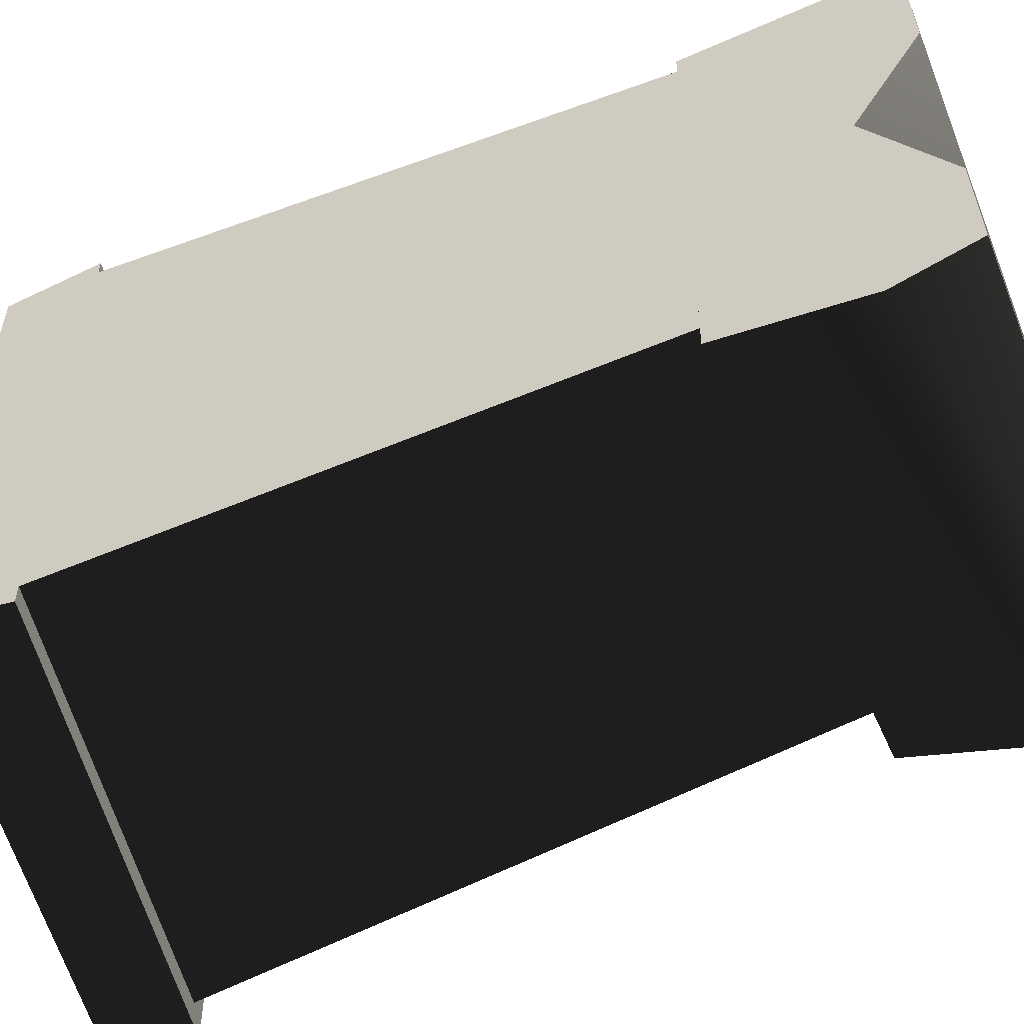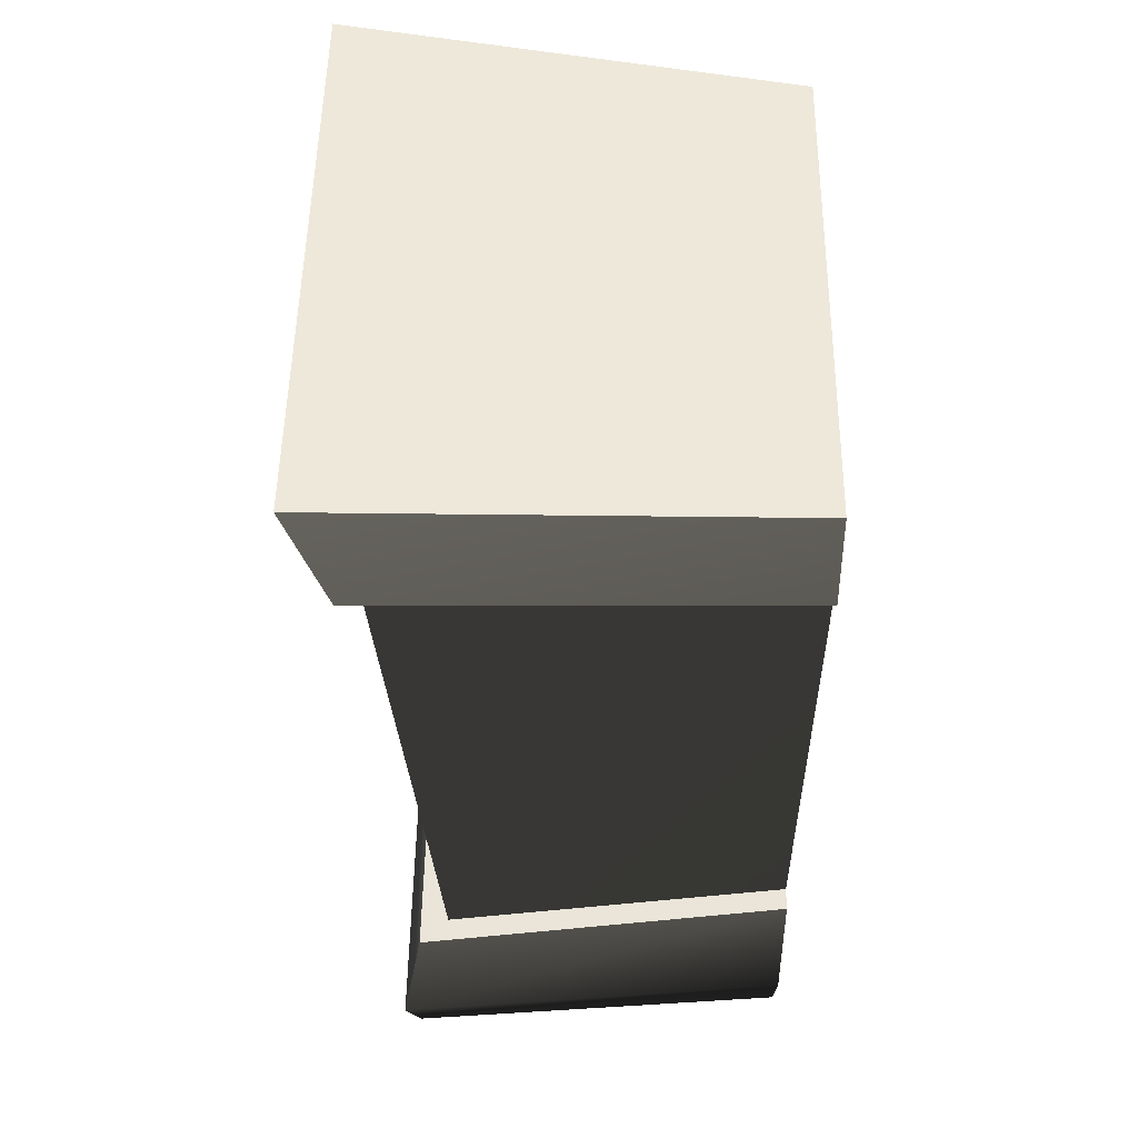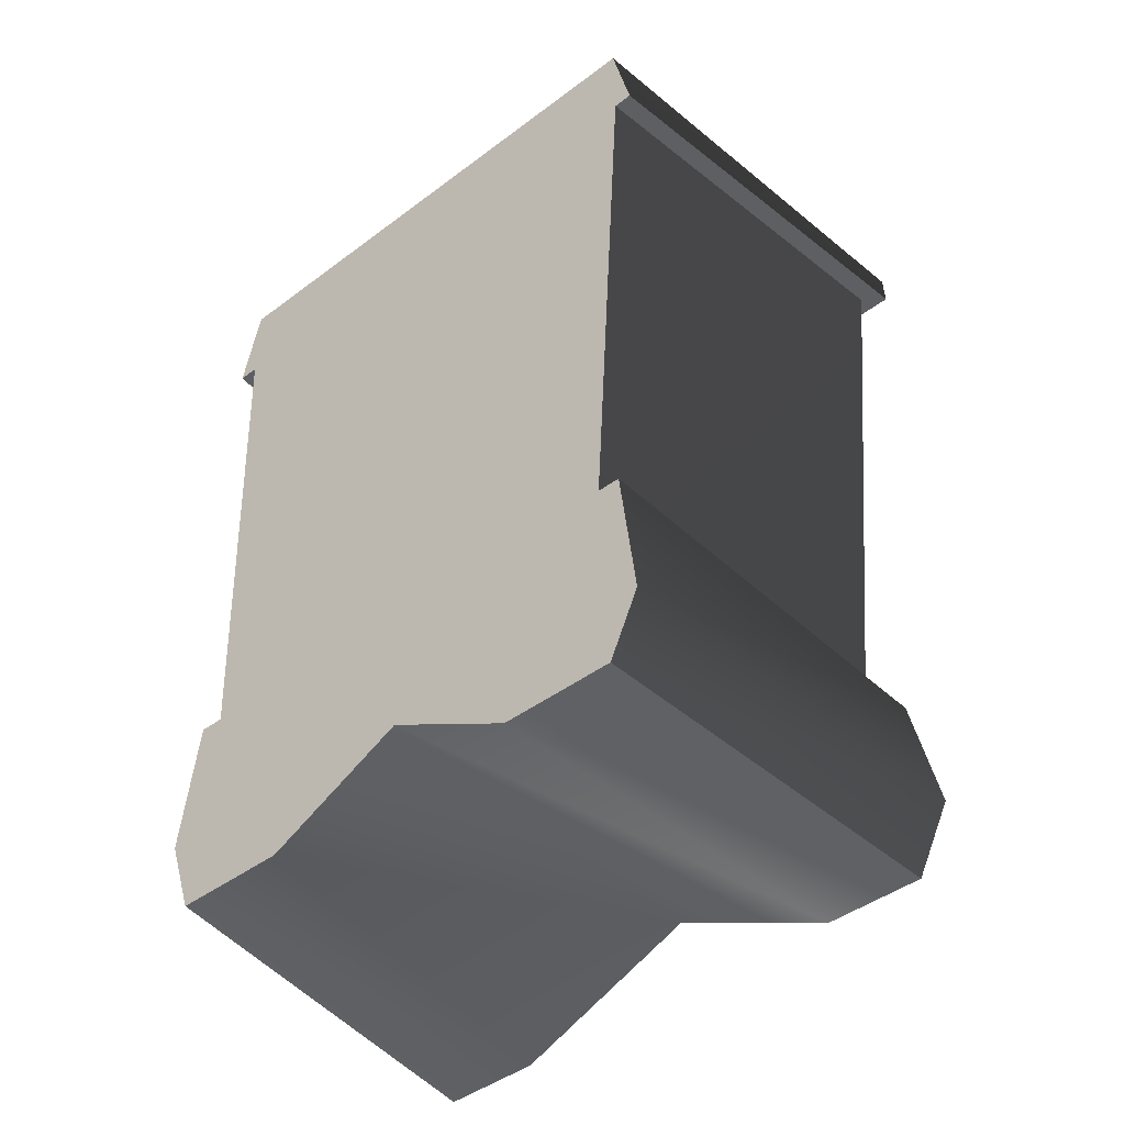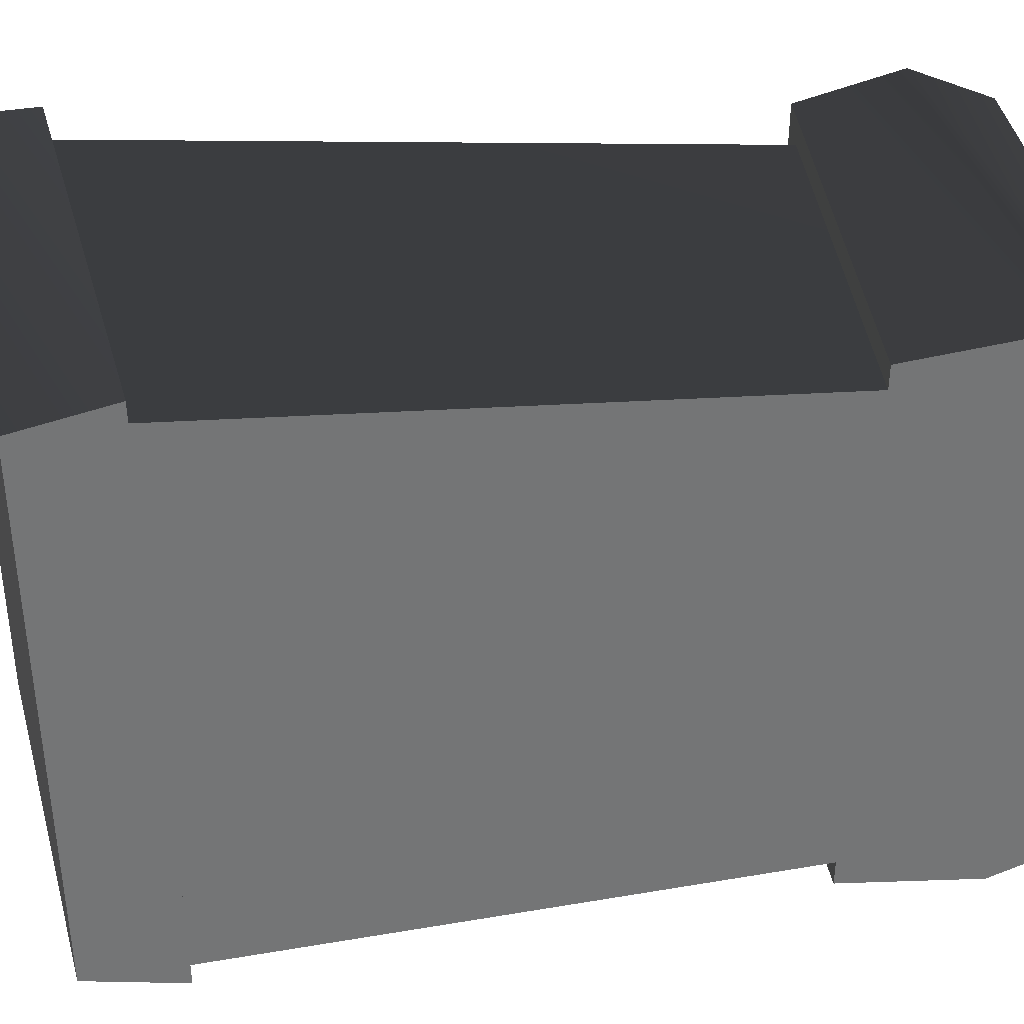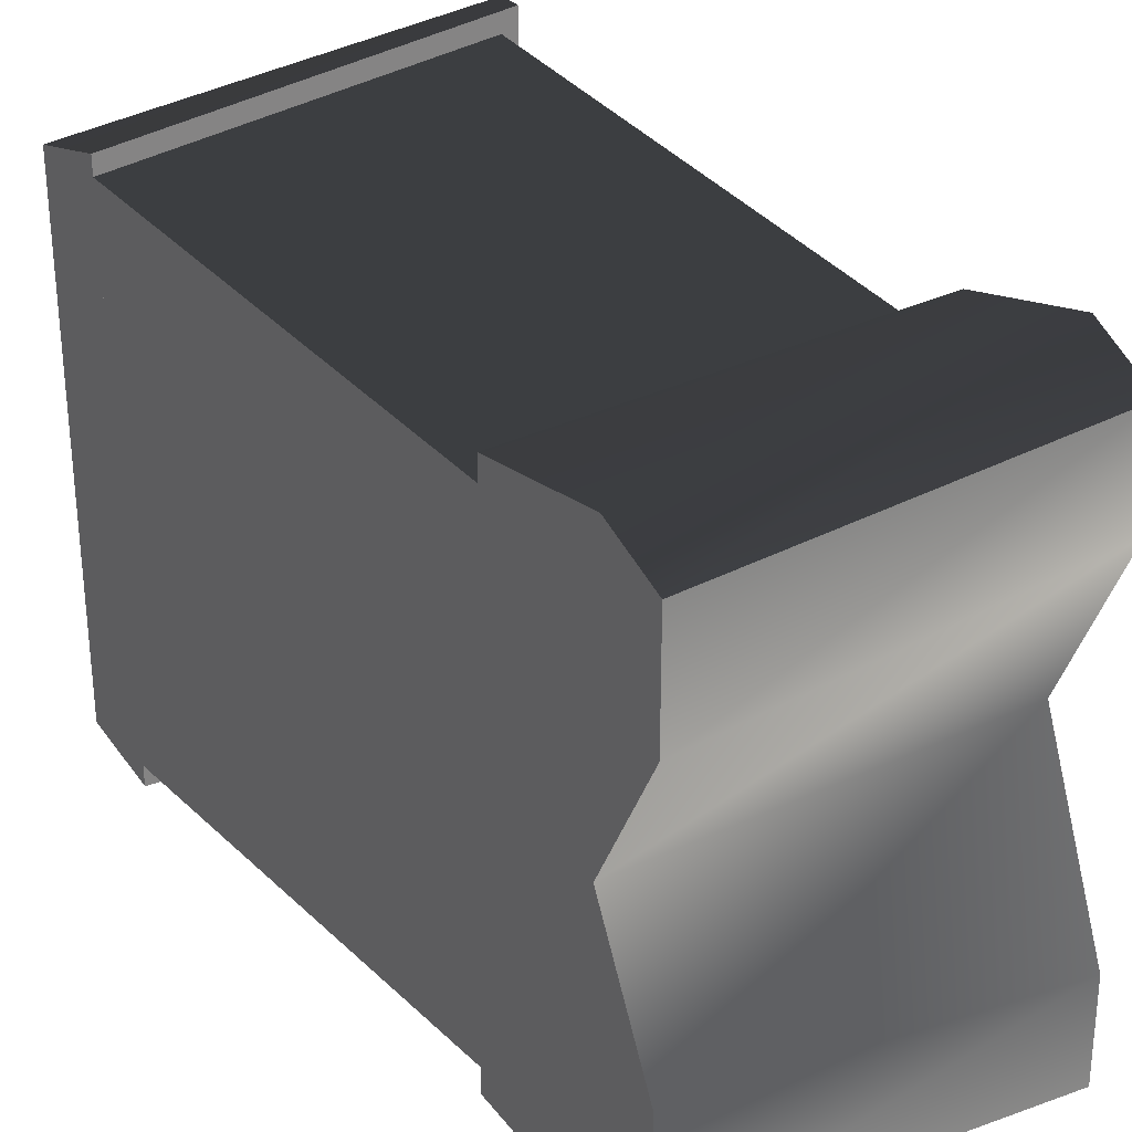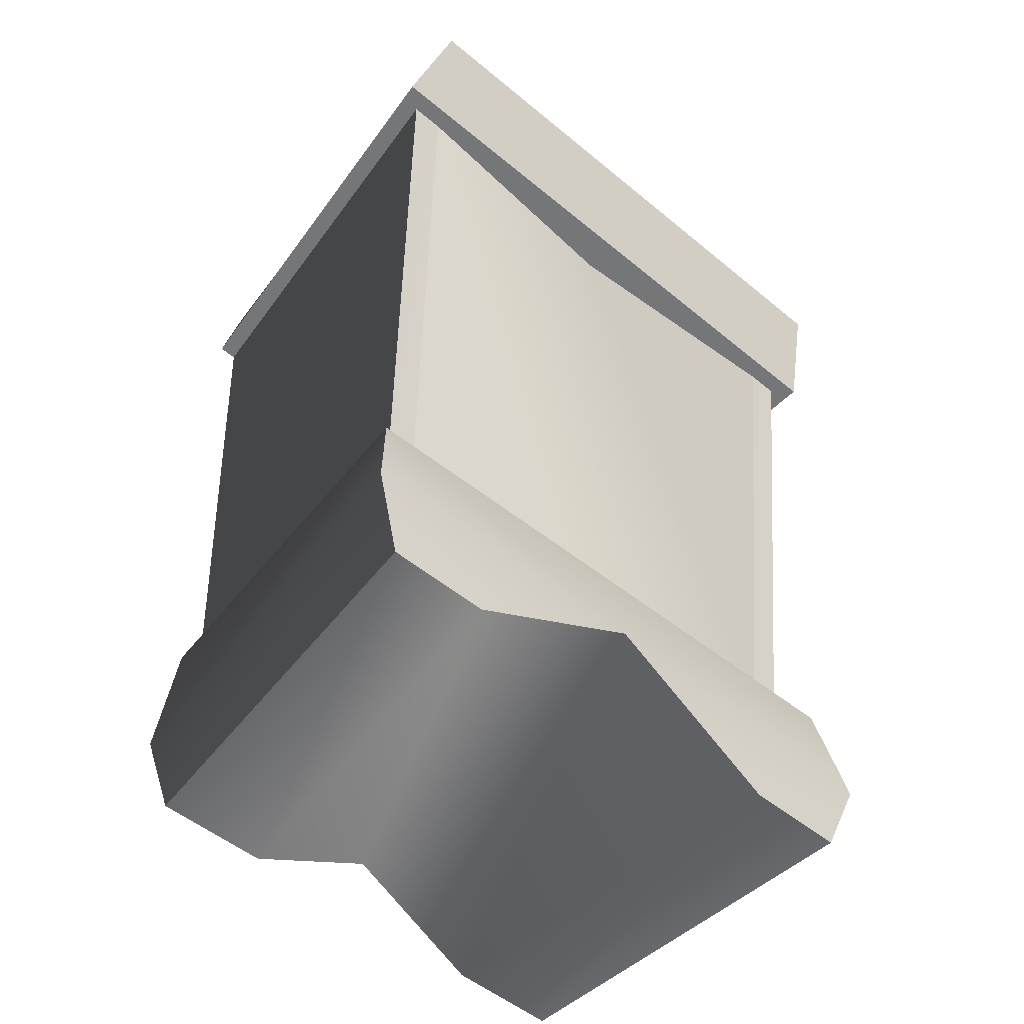
<metadata>
{"format":"obj","ext":"obj","renderer":"f3d","projection":"perspective","resolution":1024,"background":"white","views":[{"elev":-58.1,"azim":-68.1,"up":"+Z"},{"elev":51.3,"azim":-179.2,"up":"+Y"},{"elev":-45.7,"azim":-49.7,"up":"+Y"},{"elev":34.1,"azim":-99.8,"up":"+Z"},{"elev":27.8,"azim":-33.2,"up":"+Z"},{"elev":-52.7,"azim":48.7,"up":"+Y"}]}
</metadata>
<code>
v -0.3198 2.356 -0.8143
v -0.3198 0.6672 -0.7222
v -0.3198 2.385 0.8167
v -0.3198 2.385 0.8167
v -0.3198 0.6672 -0.7222
v -0.3198 0.642 0.7211
v 0.7633 0.5794 0.7226
v 0.9115 2.515 0.8173
v 0.7633 0.5778 0.814
v 0.9115 2.517 0.9206
v -0.3198 2.386 0.875
v -0.3198 2.355 -0.8775
v 0.9673 2.518 0.9864
v 0.9673 2.483 -0.9939
v -0.3198 2.671 0.8126
v -0.3198 2.386 0.875
v 1.094 2.803 0.9165
v 0.9673 2.518 0.9864
v -0.3198 2.642 -0.823
v -0.3198 2.671 0.8126
v 1.094 2.803 0.9165
v 1.094 2.771 -0.9318
v -0.3198 2.355 -0.8775
v -0.3198 2.642 -0.823
v 0.9673 2.483 -0.9939
v 1.094 2.771 -0.9318
v -0.3198 2.386 0.875
v -0.3198 2.671 0.8126
v -0.3198 2.355 -0.8775
v -0.3198 2.642 -0.823
v 1.094 2.803 0.9165
v 0.9673 2.483 -0.9939
v 1.094 2.771 -0.9318
v 0.9673 2.518 0.9864
v 0.9125 0.2463 0.9391
v 0.88 0.00453 0.5396
v 0.9125 0.2777 0.01314
v 0.88 0.00453 0.8468
v 0.88 0.00453 -0.5476
v 0.88 0.00453 -0.8548
v 0.9151 0.245 -0.9495
v -0.3198 0.00453 -0.412
v -0.3198 0.00453 -0.7567
v 0.88 0.00453 -0.5476
v 0.88 0.00453 -0.8548
v 0.88 0.00453 -0.5476
v 0.9125 0.2777 0.01314
v -0.3198 0.00453 -0.412
v -0.3198 0.2243 0.01226
v -0.3198 0.00453 0.4053
v -0.3198 0.2243 0.01226
v 0.88 0.00453 0.5396
v 0.9125 0.2777 0.01314
v -0.3198 0.00453 0.7491
v -0.3198 0.00453 0.4053
v 0.88 0.00453 0.8468
v 0.88 0.00453 0.5396
v 0.88 0.00453 0.8468
v 0.9125 0.2463 0.9391
v -0.3198 0.00453 0.7491
v -0.3198 0.2073 0.8389
v -0.3198 0.6408 0.7892
v -0.3198 0.2073 0.8389
v 0.8515 0.5765 0.8909
v 0.9125 0.2463 0.9391
v -0.3198 0.6685 -0.7955
v -0.3198 0.6408 0.7892
v 0.8515 0.6077 -0.8999
v 0.8515 0.5765 0.8909
v 0.8515 0.6077 -0.8999
v 0.9151 0.245 -0.9495
v -0.3198 0.6685 -0.7955
v -0.3198 0.2482 -0.8425
v -0.3198 0.00453 -0.7567
v -0.3198 0.2482 -0.8425
v 0.88 0.00453 -0.8548
v 0.9151 0.245 -0.9495
v -0.3198 0.00453 -0.412
v -0.3198 0.2482 -0.8425
v -0.3198 0.00453 -0.7567
v -0.3198 0.2243 0.01226
v -0.3198 0.00453 0.4053
v -0.3198 0.2073 0.8389
v -0.3198 0.00453 0.7491
v -0.3198 0.6672 -0.7222
v -0.3198 2.356 -0.8143
v 0.7633 0.6063 -0.817
v 0.9115 2.485 -0.9224
v 0.7633 0.6063 -0.817
v 0.9115 2.485 -0.9224
v 0.7633 0.6047 -0.7257
v 0.9115 2.487 -0.8192
v -0.3198 2.385 0.8167
v -0.3198 0.642 0.7211
v 0.9115 2.517 0.9206
v 0.7633 0.5778 0.814
v -0.3198 0.6685 -0.7955
v -0.3198 0.2482 -0.8425
v -0.3198 0.2243 0.01226
v -0.3198 0.6408 0.7892
v -0.3198 0.2073 0.8389
v 0.7081 0.5919 0.007528
v 0.9115 2.515 0.8173
v 0.7633 0.5794 0.7226
v 0.8564 2.501 0.009297
v 0.7633 0.6047 -0.7257
v 0.9115 2.487 -0.8192
v 0.9125 0.2777 0.01314
v 0.9151 0.245 -0.9495
v 0.8515 0.6077 -0.8999
v 0.8515 0.5765 0.8909
v 0.9125 0.2463 0.9391
g DUSKWOODWARDROBE02
o DUSKWOODWARDROBE020
f 1 2 3
f 4 5 6
f 7 8 9
f 10 9 8
f 11 12 13
f 14 13 12
f 15 16 17
f 18 17 16
f 19 20 21
f 21 22 19
f 23 24 25
f 26 25 24
f 27 28 29
f 30 29 28
f 31 32 33
f 32 31 34
f 35 36 37
f 38 36 35
f 39 40 41
f 37 39 41
f 42 43 44
f 45 44 43
f 46 47 48
f 49 48 47
f 50 51 52
f 53 52 51
f 54 55 56
f 57 56 55
f 58 59 60
f 61 60 59
f 62 63 64
f 65 64 63
f 66 67 68
f 69 68 67
f 70 71 72
f 73 72 71
f 74 75 76
f 77 76 75
f 78 79 80
f 78 81 79
f 82 83 81
f 84 83 82
f 85 86 87
f 88 87 86
f 89 90 91
f 92 91 90
f 93 94 95
f 96 95 94
f 97 98 99
f 99 100 97
f 101 100 99
f 102 103 104
f 102 105 103
f 106 105 102
f 106 107 105
f 108 109 110
f 110 111 108
f 112 108 111

</code>
